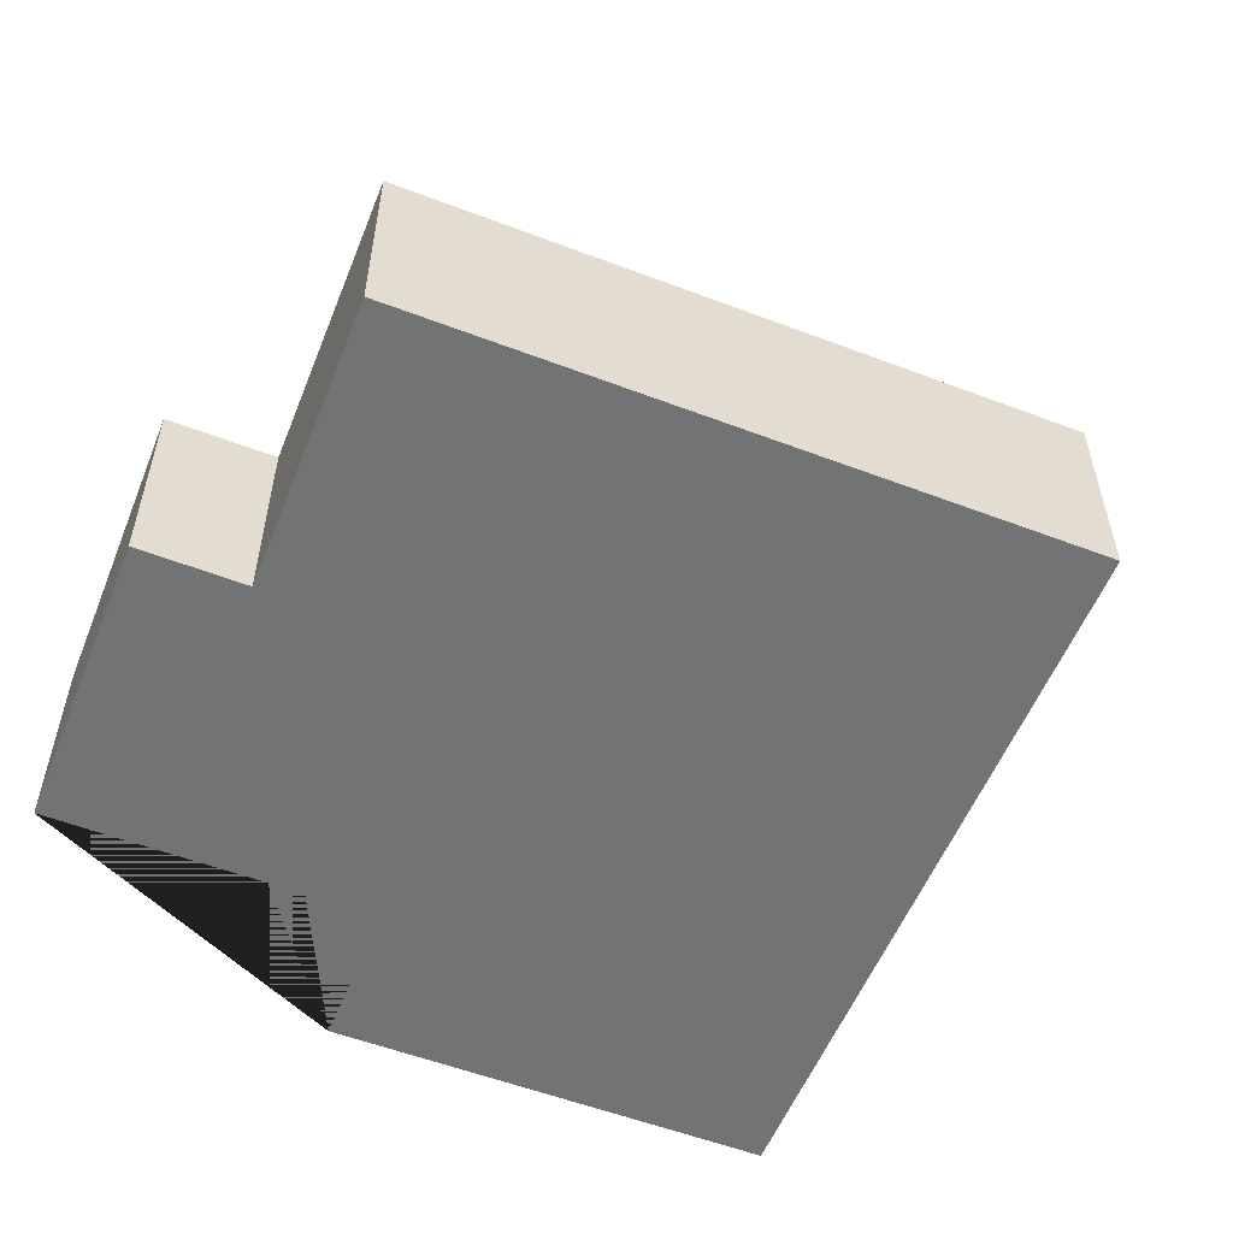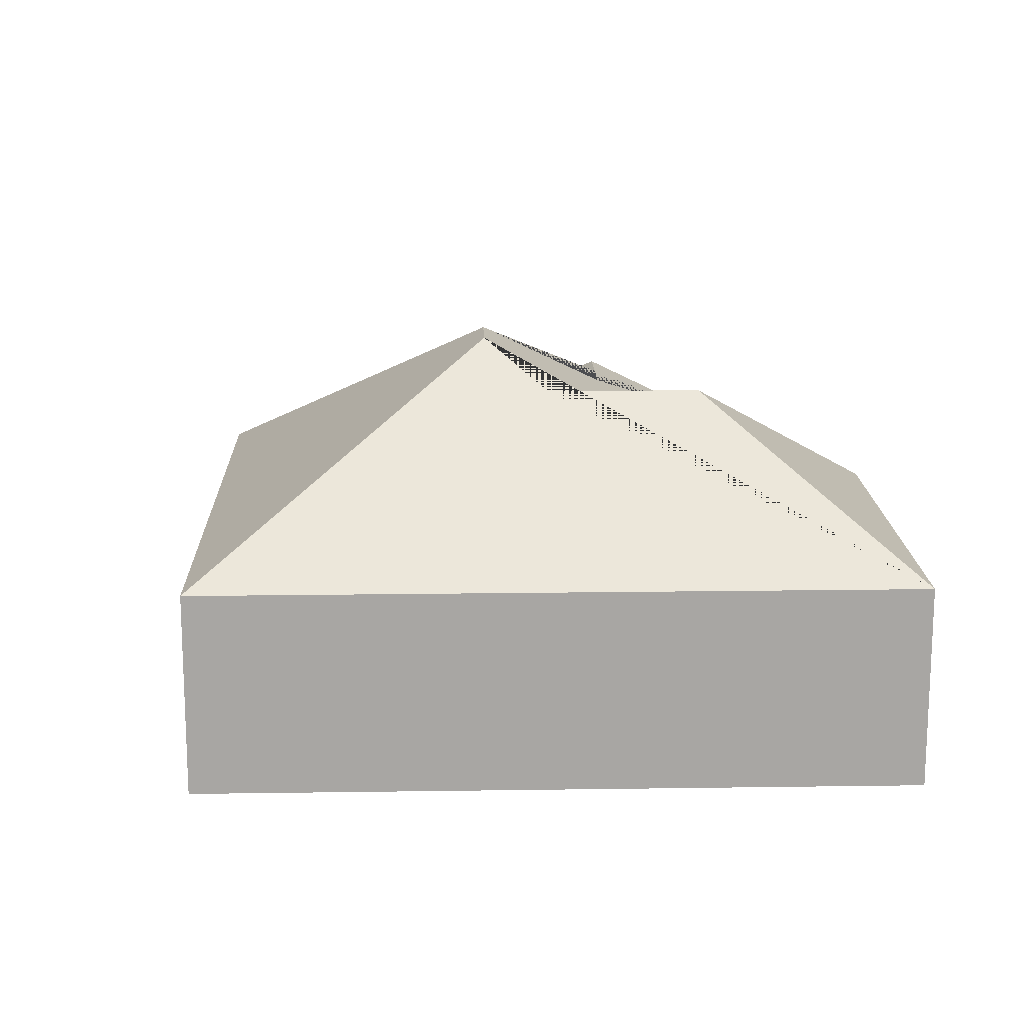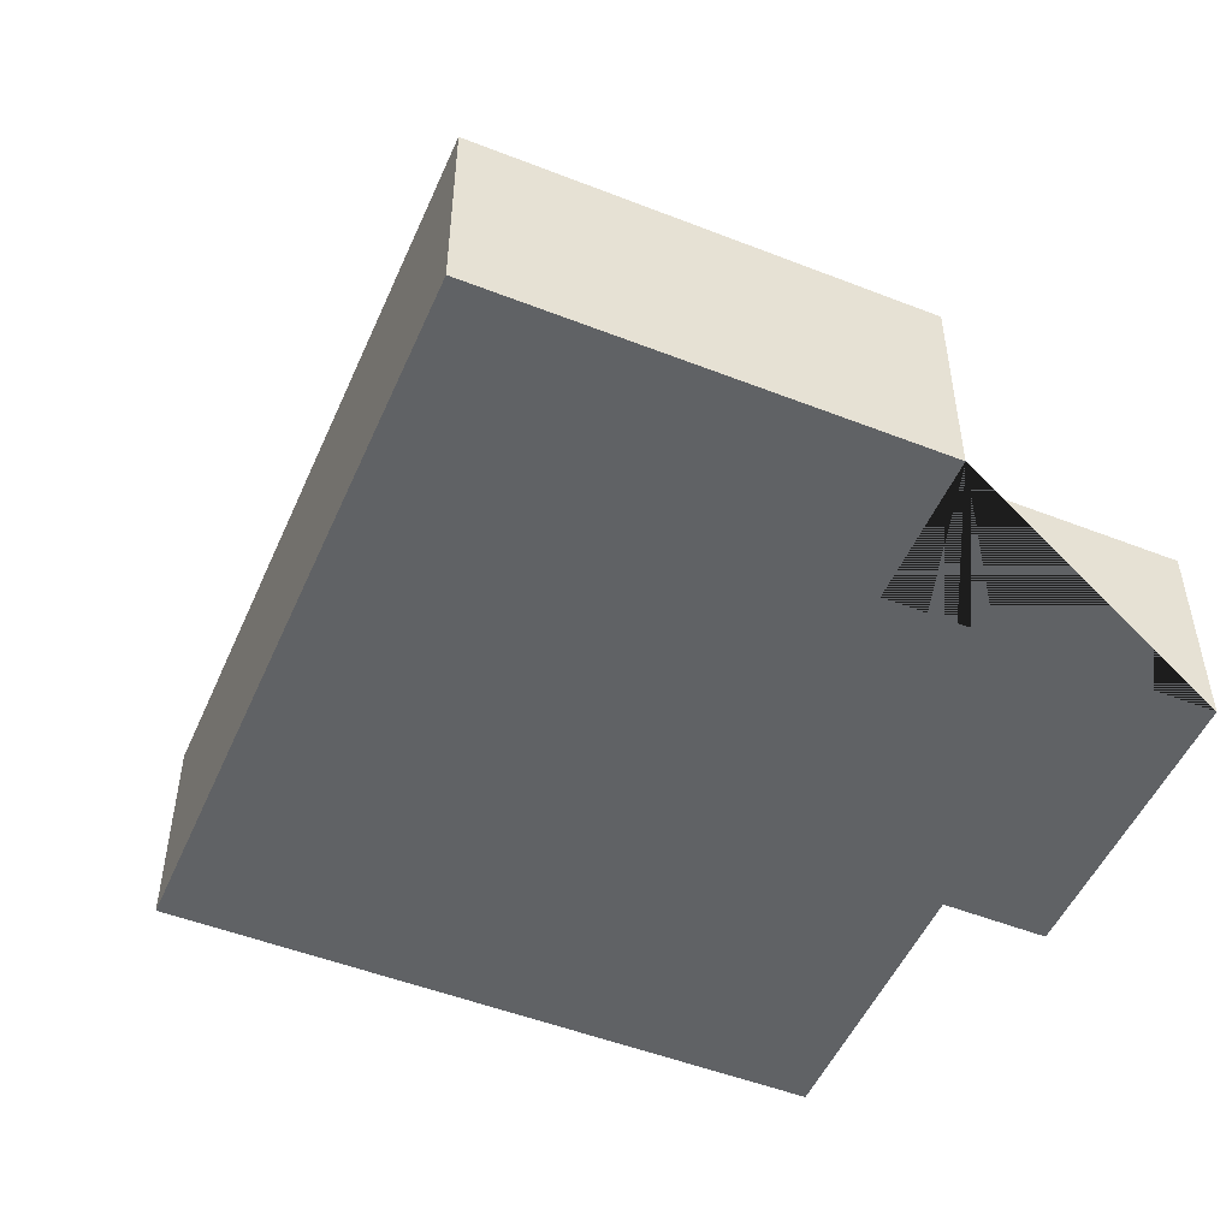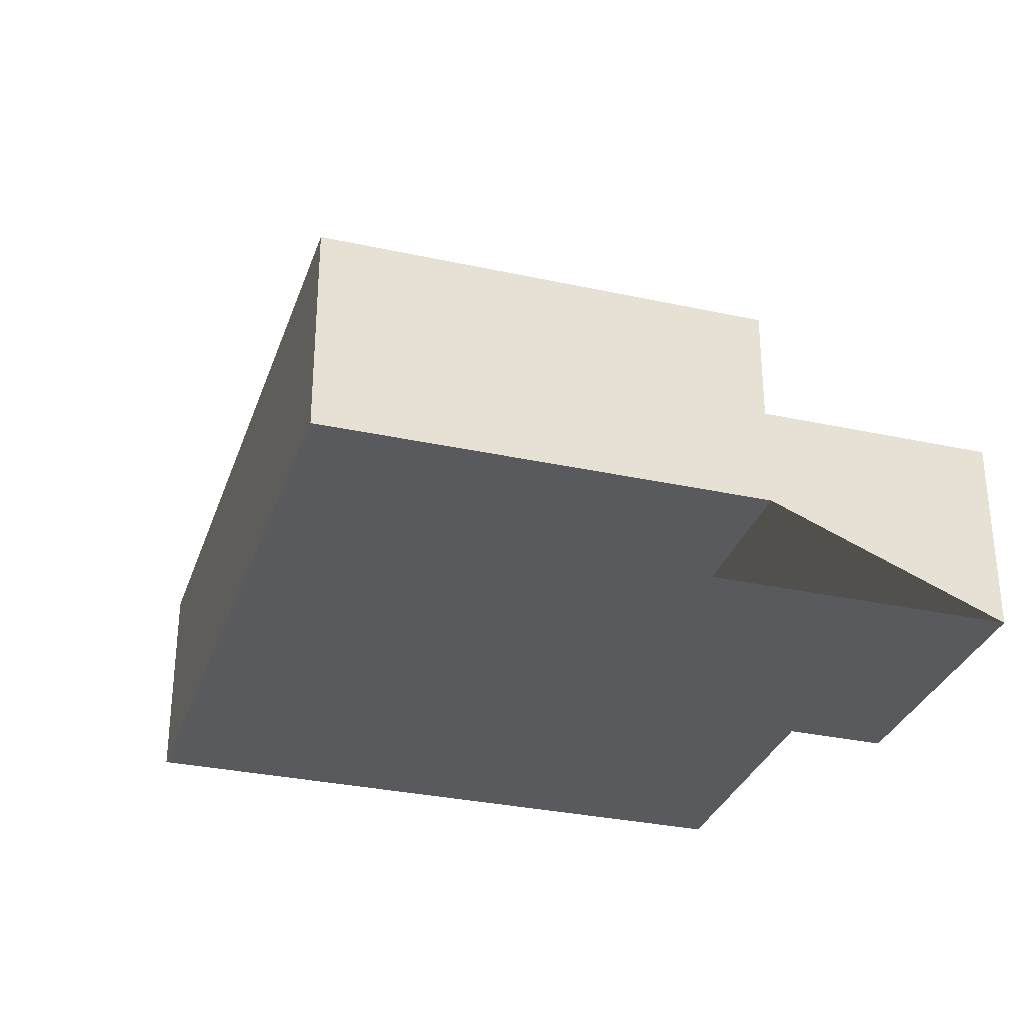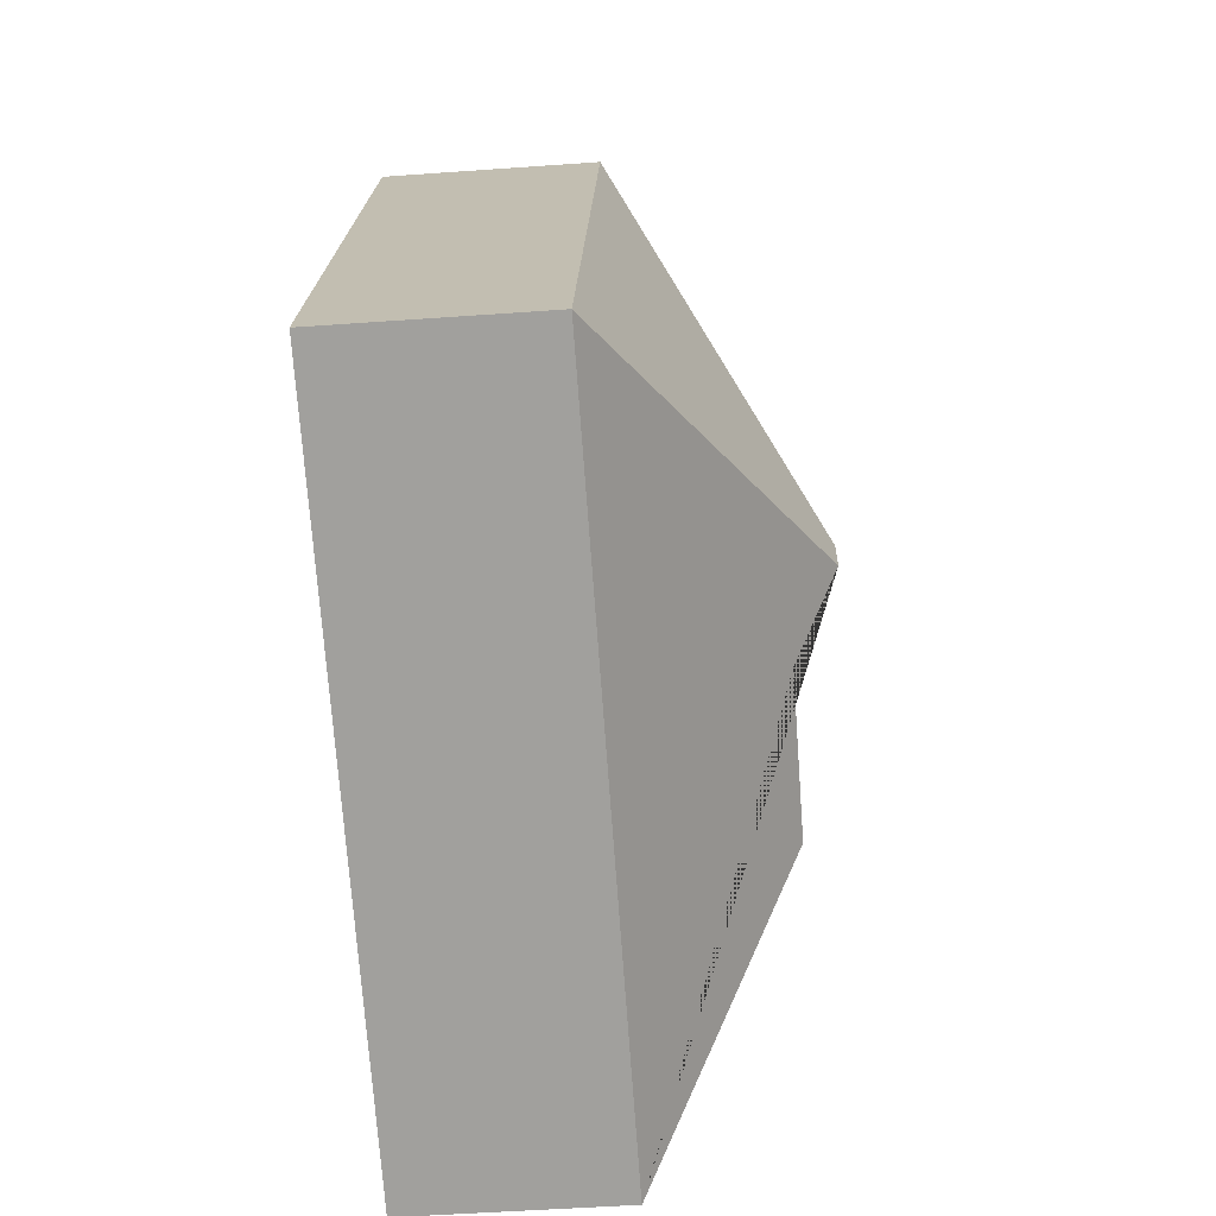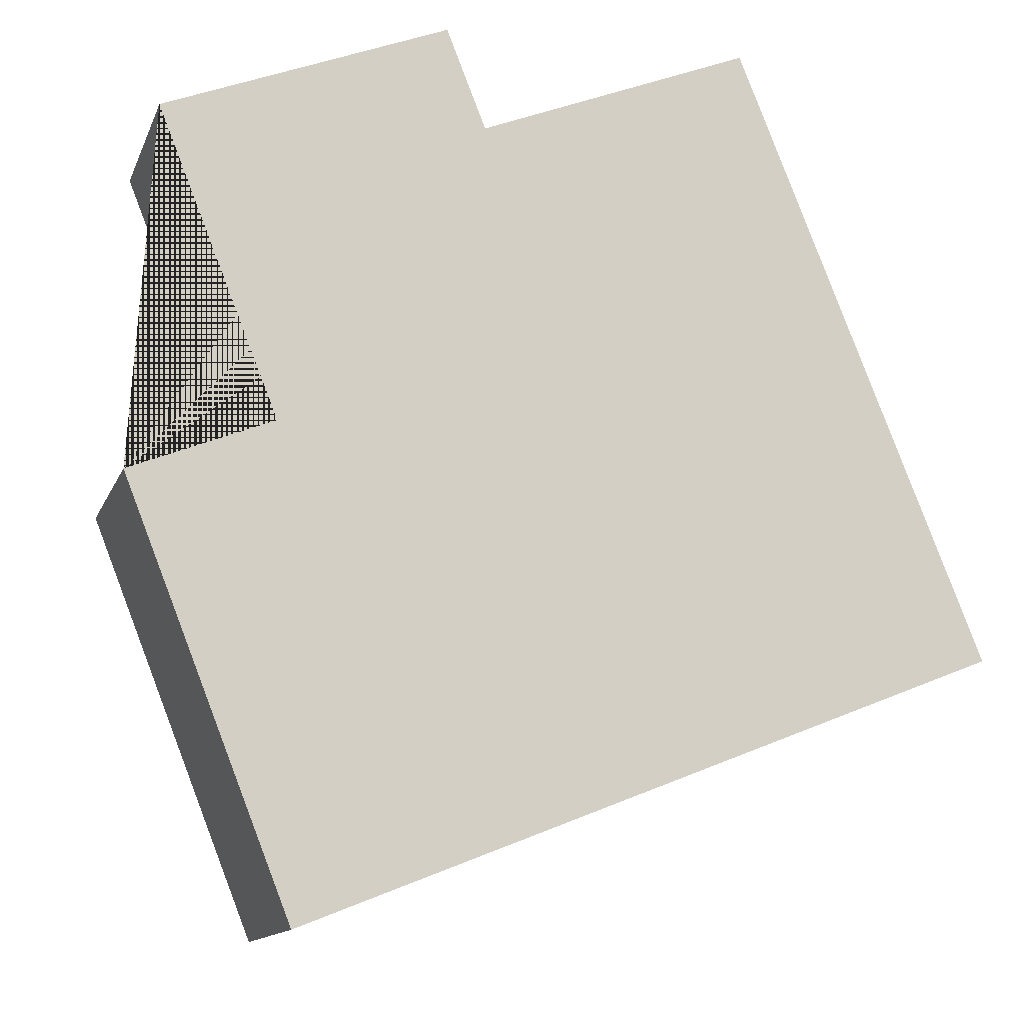
<metadata>
{"format":"obj","ext":"obj","renderer":"f3d","projection":"perspective","resolution":1024,"background":"white","views":[{"elev":-55.7,"azim":46.5,"up":"+Y"},{"elev":15.9,"azim":156.6,"up":"+Y"},{"elev":-50.5,"azim":-134.9,"up":"+Y"},{"elev":-31.3,"azim":-129.0,"up":"+Y"},{"elev":-50.2,"azim":94.5,"up":"+Z"},{"elev":-13.2,"azim":-16.4,"up":"+Z"}]}
</metadata>
<code>
o CG10_500_045073_0011
v 15.67 75 -185.9
v 74.39 75 -333.4
v 23.13 75 -58
v 66.05 75 -165.6
v 114.7 129 -228.2
v 108.5 111.6 -126.1
v 94.39 111.6 -90.38
v 168.5 129.1 -206.7
v 173.6 145 -155.6
v 181.4 145 -175.2
v 123.8 75 -17.91
v 137.8 75 -53.59
v 234.8 75 -14.72
v 322.4 75 -234.8
v 15.67 0 -185.9
v 74.39 0 -333.4
v 322.4 0 -234.8
v 234.8 0 -14.72
v 137.8 0 -53.59
v 123.8 0 -17.91
v 23.13 0 -58
v 66.05 0 -165.6
f 4 1 5 8
f 1 2 5
f 13 12 6 9
f 12 11 7 6
f 3 11 7
f 2 14 10 8 5
f 14 13 9 10
f 3 7 6 9 10 8 4
f 15 16 17 18 19 20 21 22
f 1 15 16 2
f 2 16 17 14
f 14 17 18 13
f 13 18 19 12
f 12 19 20 11
f 11 20 21 3
f 3 21 22 4
f 4 22 15 1

</code>
